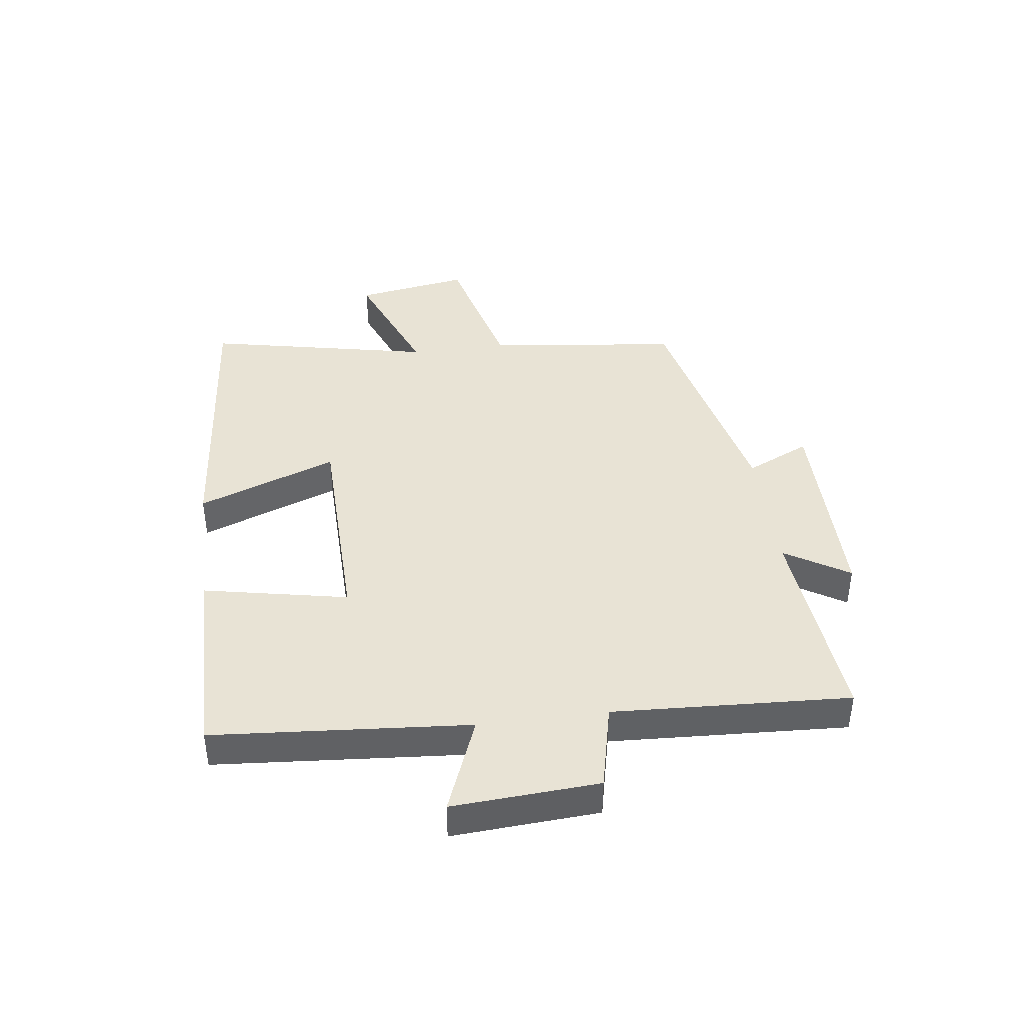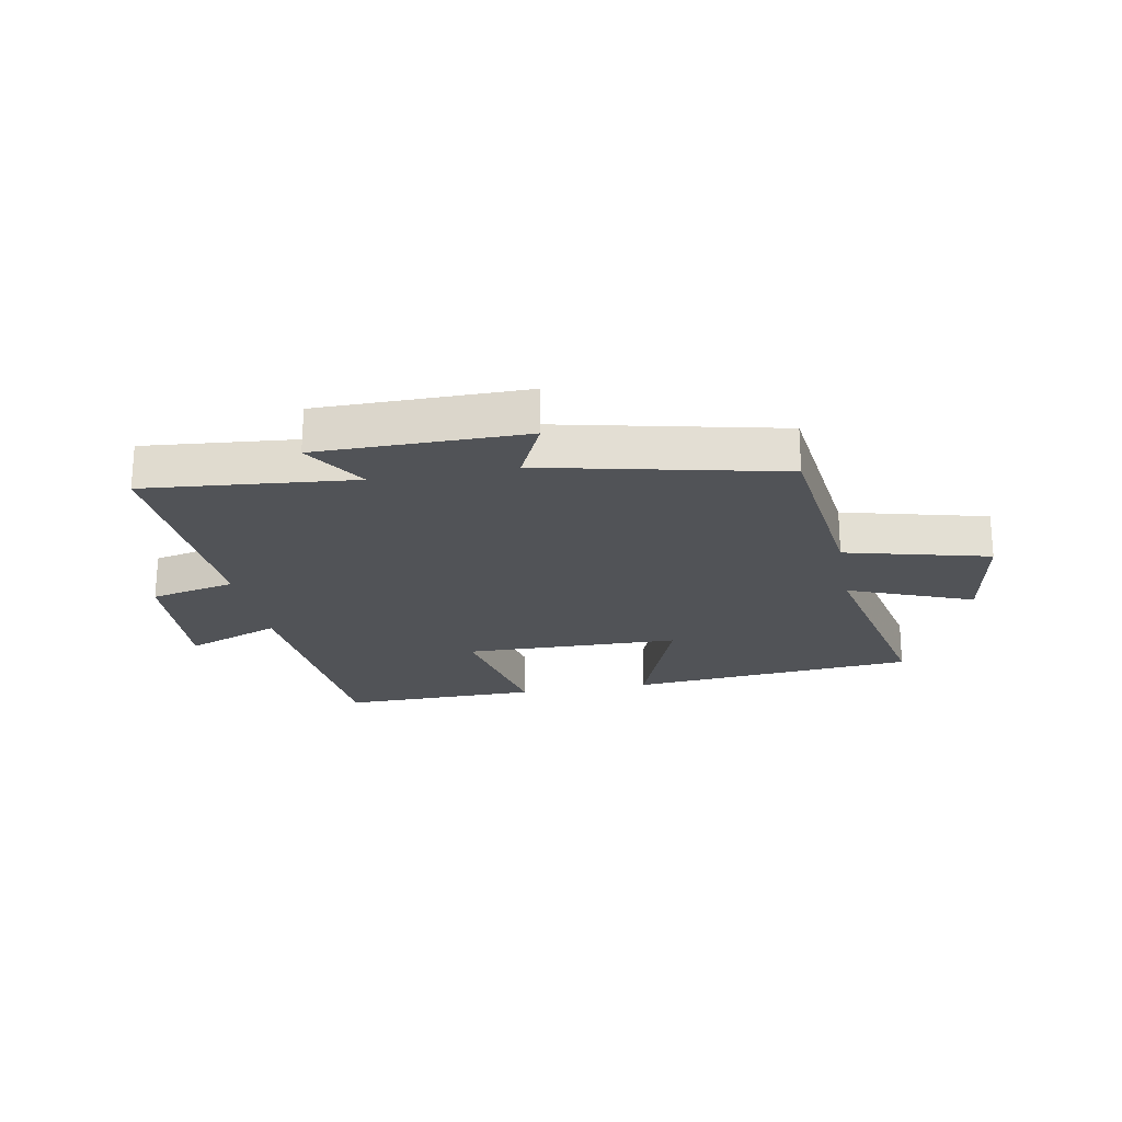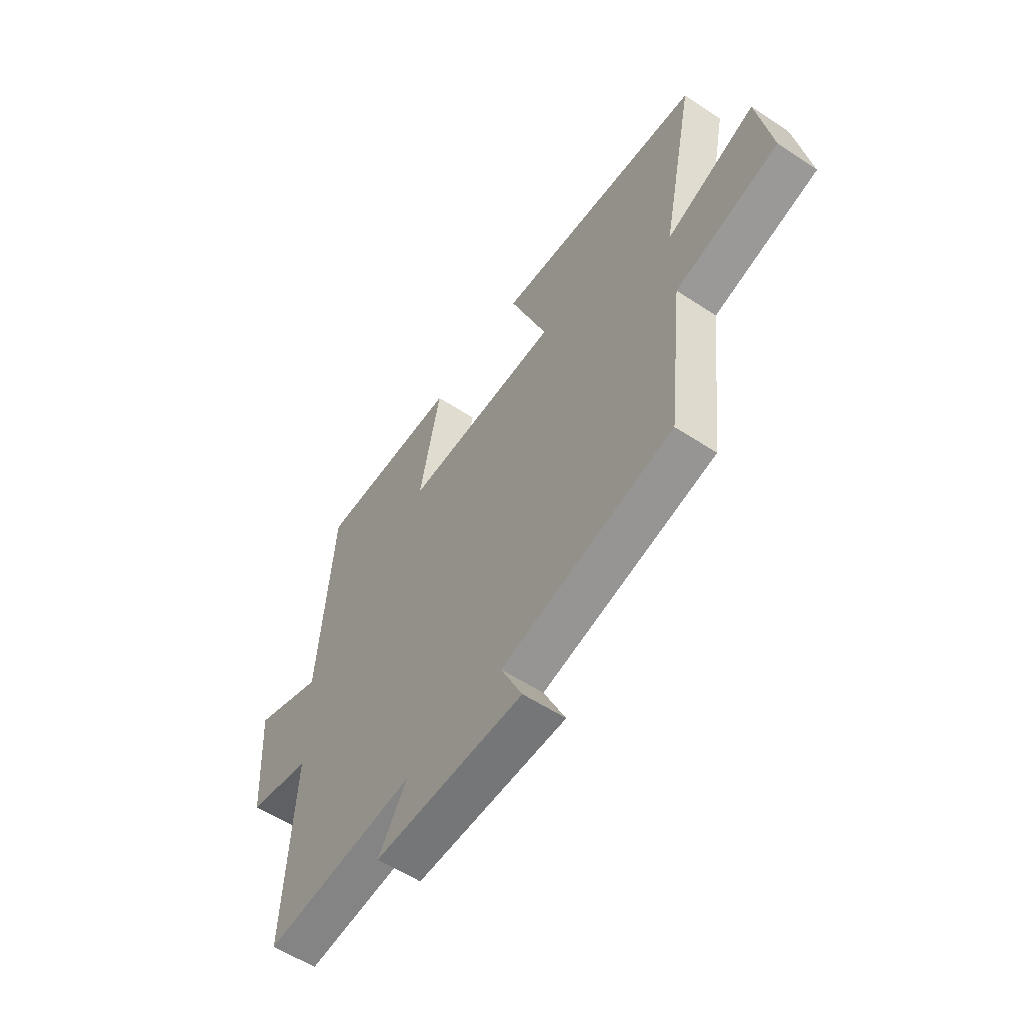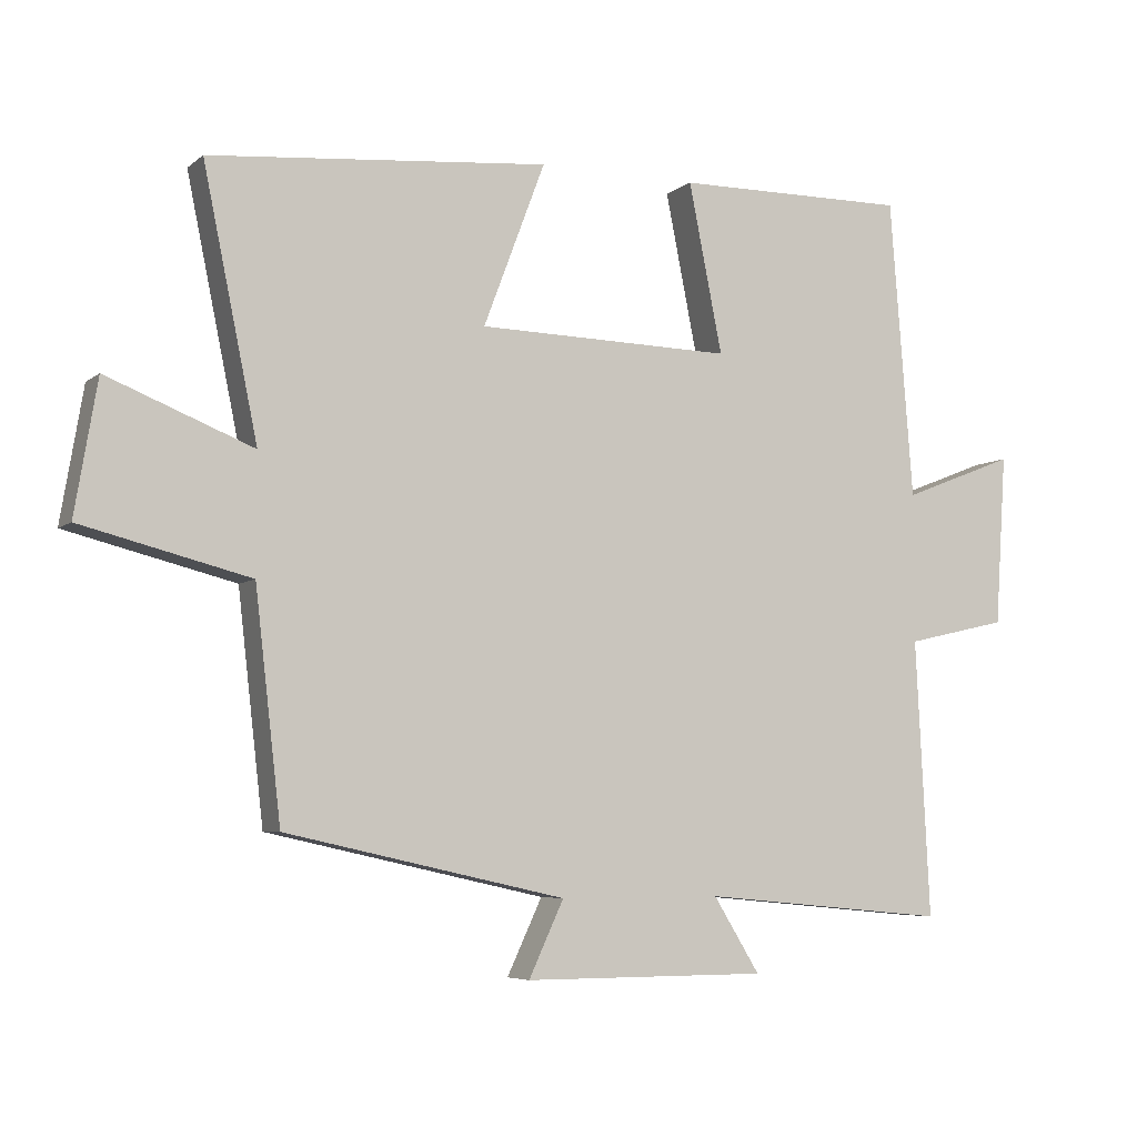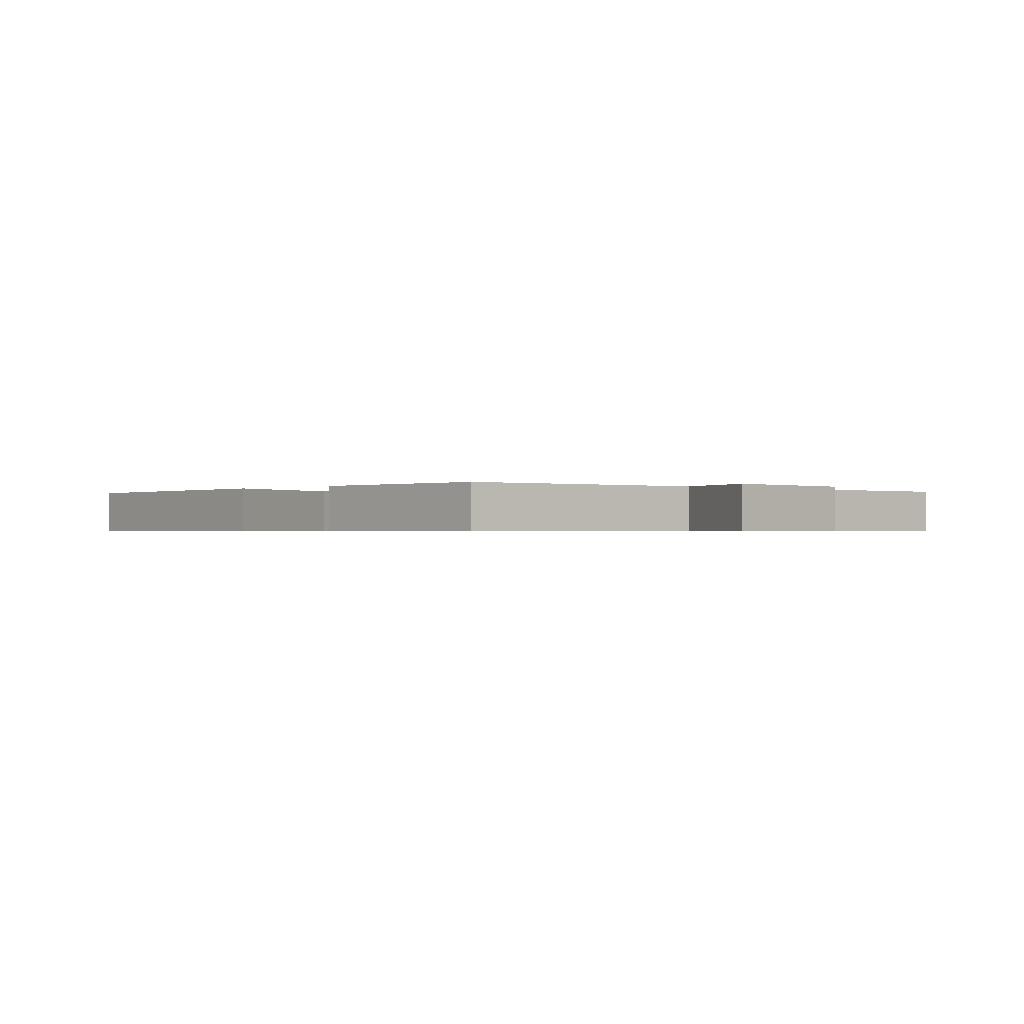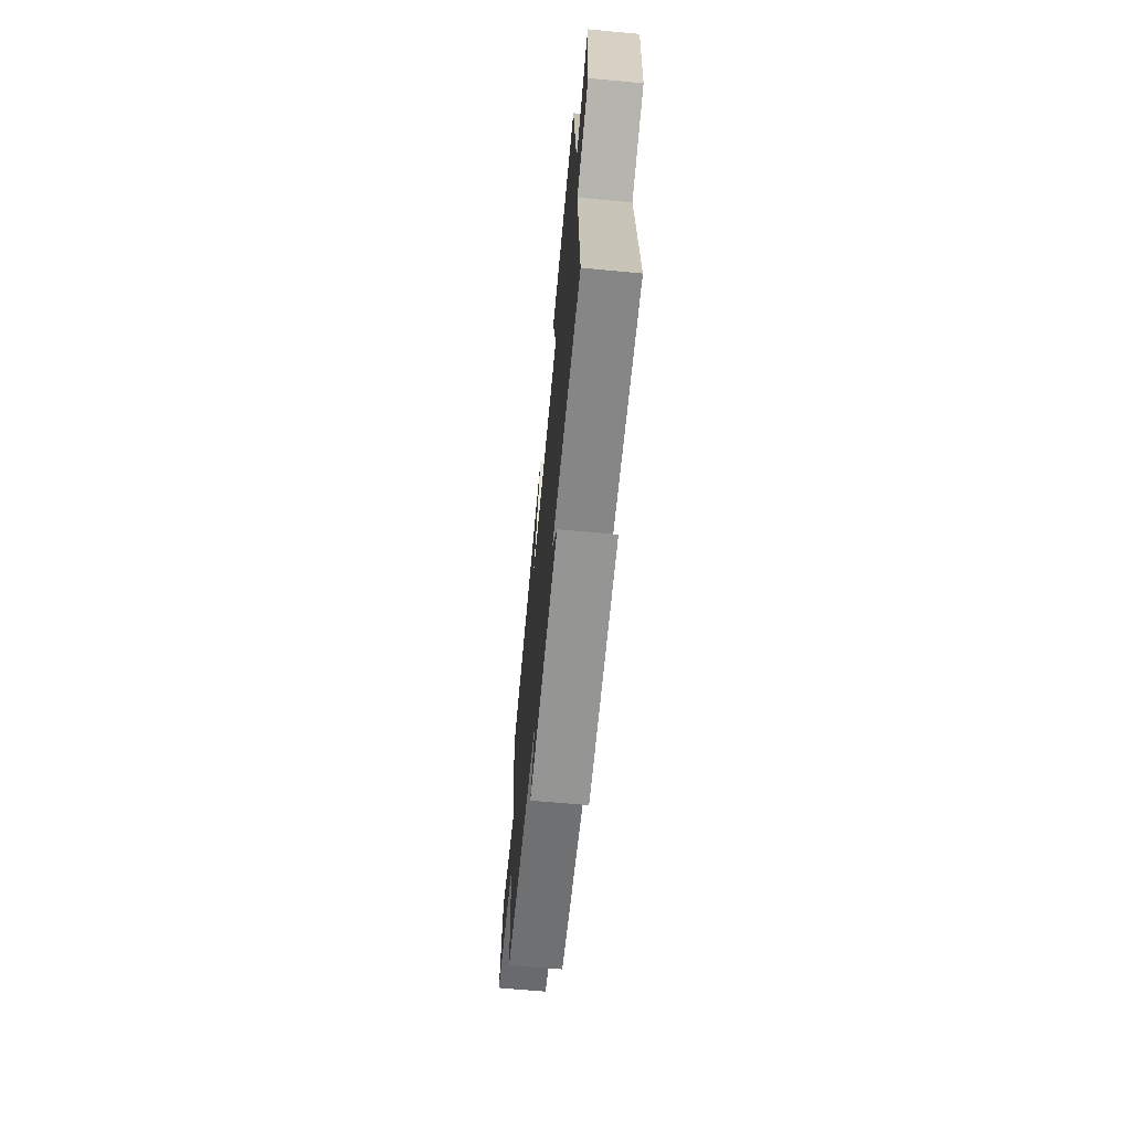
<metadata>
{"format":"obj","ext":"obj","renderer":"f3d","projection":"perspective","resolution":1024,"background":"white","views":[{"elev":41.2,"azim":82.6,"up":"+Y"},{"elev":-22.2,"azim":-169.4,"up":"+Y"},{"elev":-56.7,"azim":-124.6,"up":"+Z"},{"elev":-5.8,"azim":-25.5,"up":"+Z"},{"elev":-0.6,"azim":46.8,"up":"+Y"},{"elev":-67.4,"azim":84.7,"up":"+Z"}]}
</metadata>
<code>
v 0.467 0.07 0.503
v 0.5 0.07 0.076
v 0.661 0.07 0.139
v 0.645 0.07 -0.105
v 0.5 0.07 -0.138
v 0.52 0.07 -0.533
v 0.168 0.07 -0.5
v 0.234 0.07 -0.607
v -0.114 0.07 -0.607
v -0.064 0.07 -0.5
v -0.463 0.07 -0.411
v -0.5 0.07 -0.089
v -0.74 0.07 -0.028
v -0.708 0.07 0.162
v -0.5 0.07 0.079
v -0.578 0.07 0.457
v -0.094 0.07 0.5
v -0.182 0.07 0.267
v 0.182 0.07 0.259
v 0.134 0.07 0.5
v 0.467 0 0.503
v 0.5 0 0.076
v 0.661 0 0.139
v 0.645 0 -0.105
v 0.5 0 -0.138
v 0.52 0 -0.533
v 0.168 0 -0.5
v 0.234 0 -0.607
v -0.114 0 -0.607
v -0.064 0 -0.5
v -0.463 0 -0.411
v -0.5 0 -0.089
v -0.74 0 -0.028
v -0.708 0 0.162
v -0.5 0 0.079
v -0.578 0 0.457
v -0.094 0 0.5
v -0.182 0 0.267
v 0.182 0 0.259
v 0.134 0 0.5
f 19 20 1 2
f 18 19 2
f 15 16 17 18
f 15 18 2
f 12 13 14 15
f 10 11 12 15
f 10 15 2
f 7 8 9 10
f 7 10 2 3
f 5 6 7
f 5 7 3
f 3 4 5
f 22 21 40 39
f 22 39 38
f 38 37 36 35
f 22 38 35
f 35 34 33 32
f 35 32 31 30
f 22 35 30
f 30 29 28 27
f 23 22 30 27
f 27 26 25
f 23 27 25
f 25 24 23
f 1 21 22 2
f 2 22 23 3
f 3 23 24 4
f 4 24 25 5
f 5 25 26 6
f 6 26 27 7
f 7 27 28 8
f 8 28 29 9
f 9 29 30 10
f 10 30 31 11
f 11 31 32 12
f 12 32 33 13
f 13 33 34 14
f 14 34 35 15
f 15 35 36 16
f 16 36 37 17
f 17 37 38 18
f 18 38 39 19
f 19 39 40 20
f 20 40 21 1

</code>
